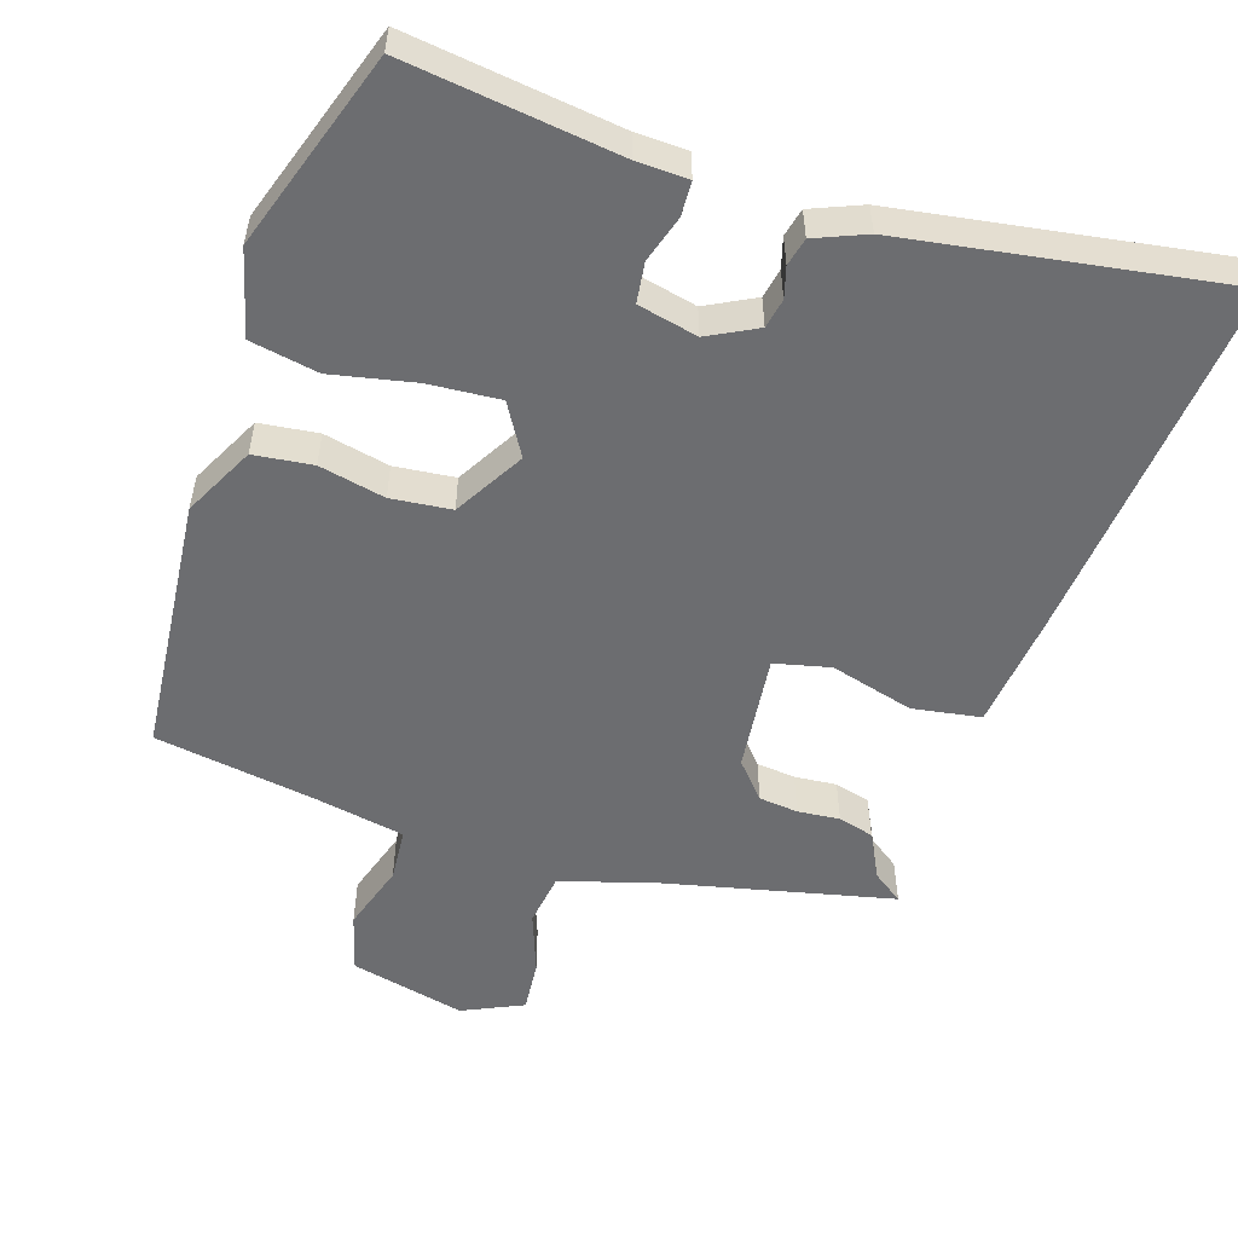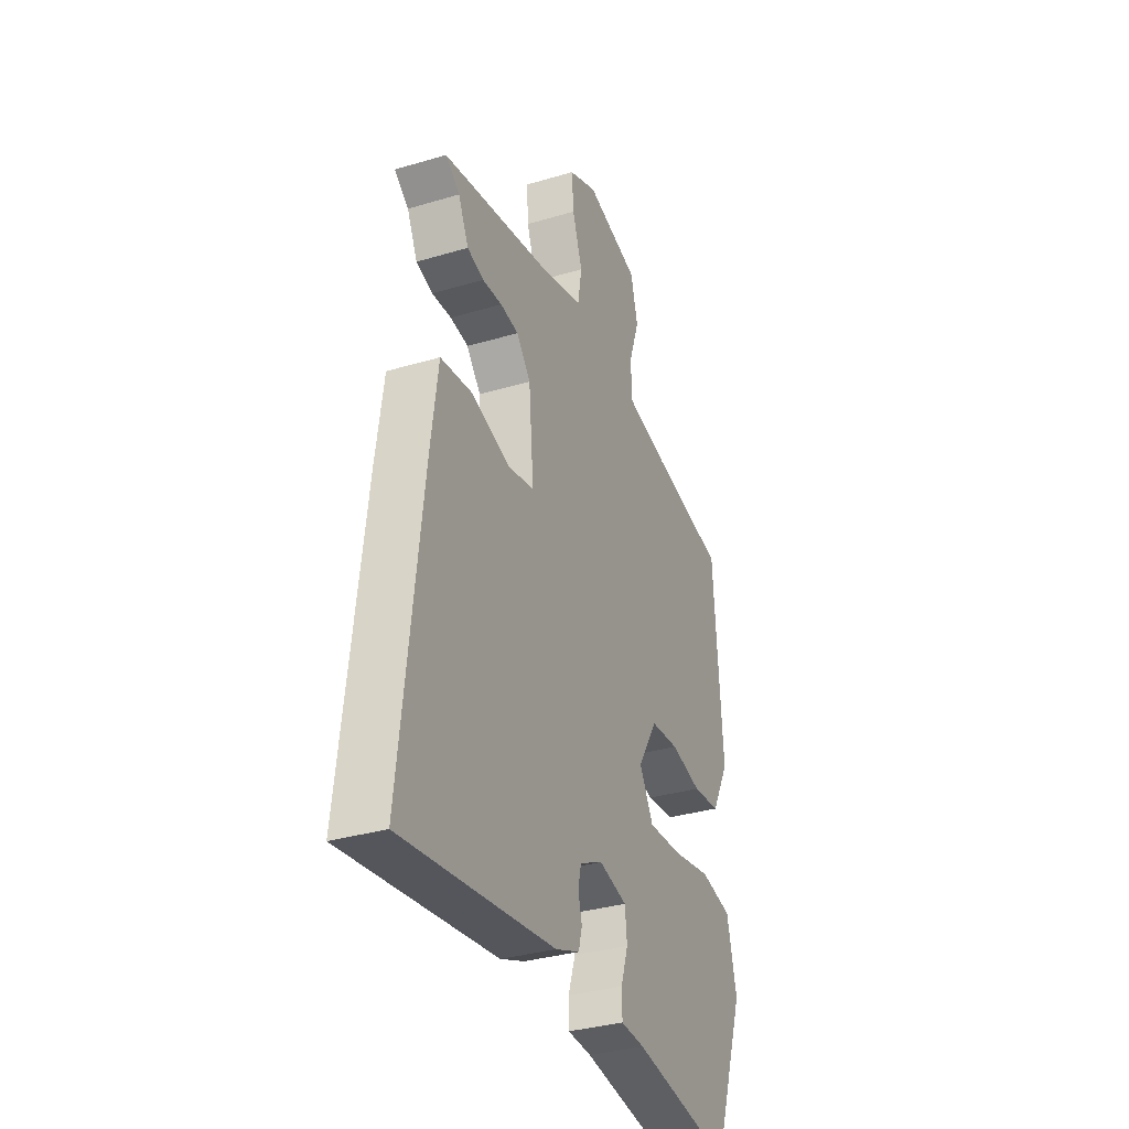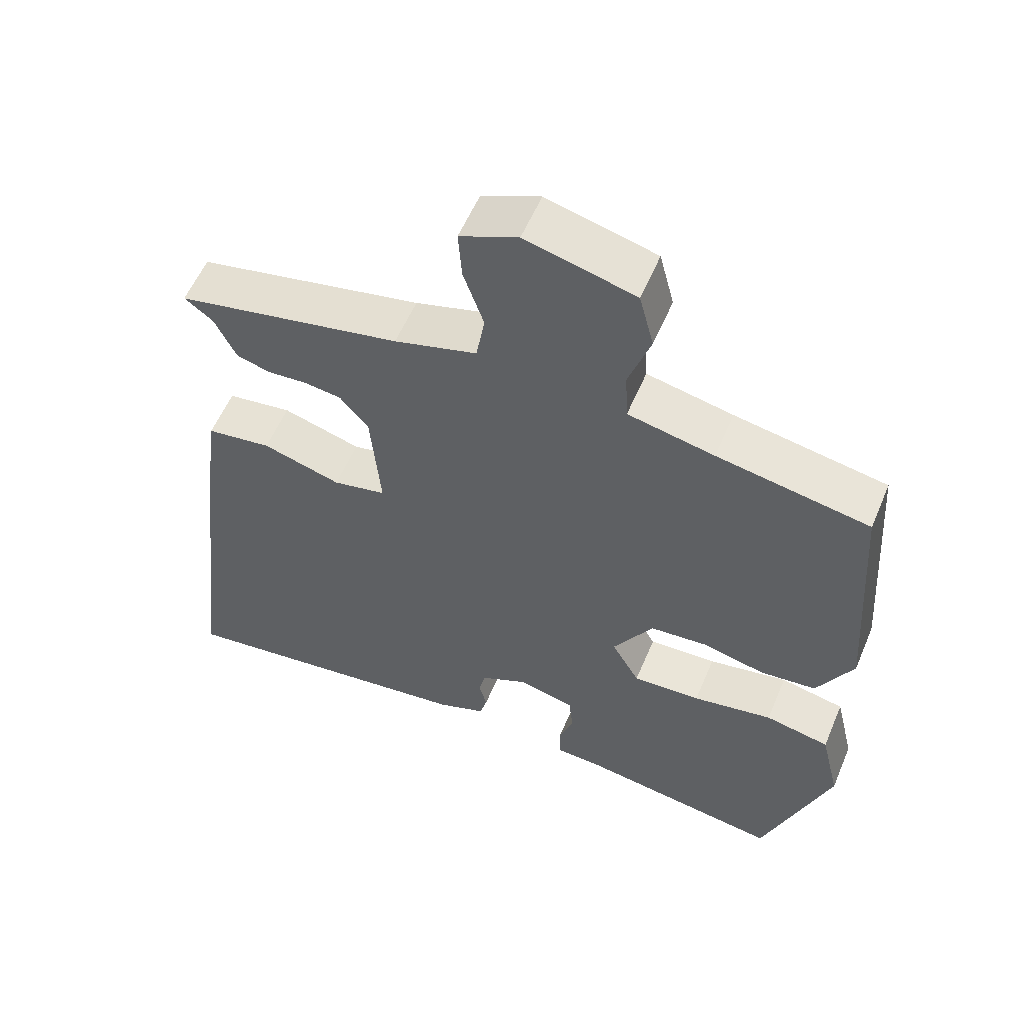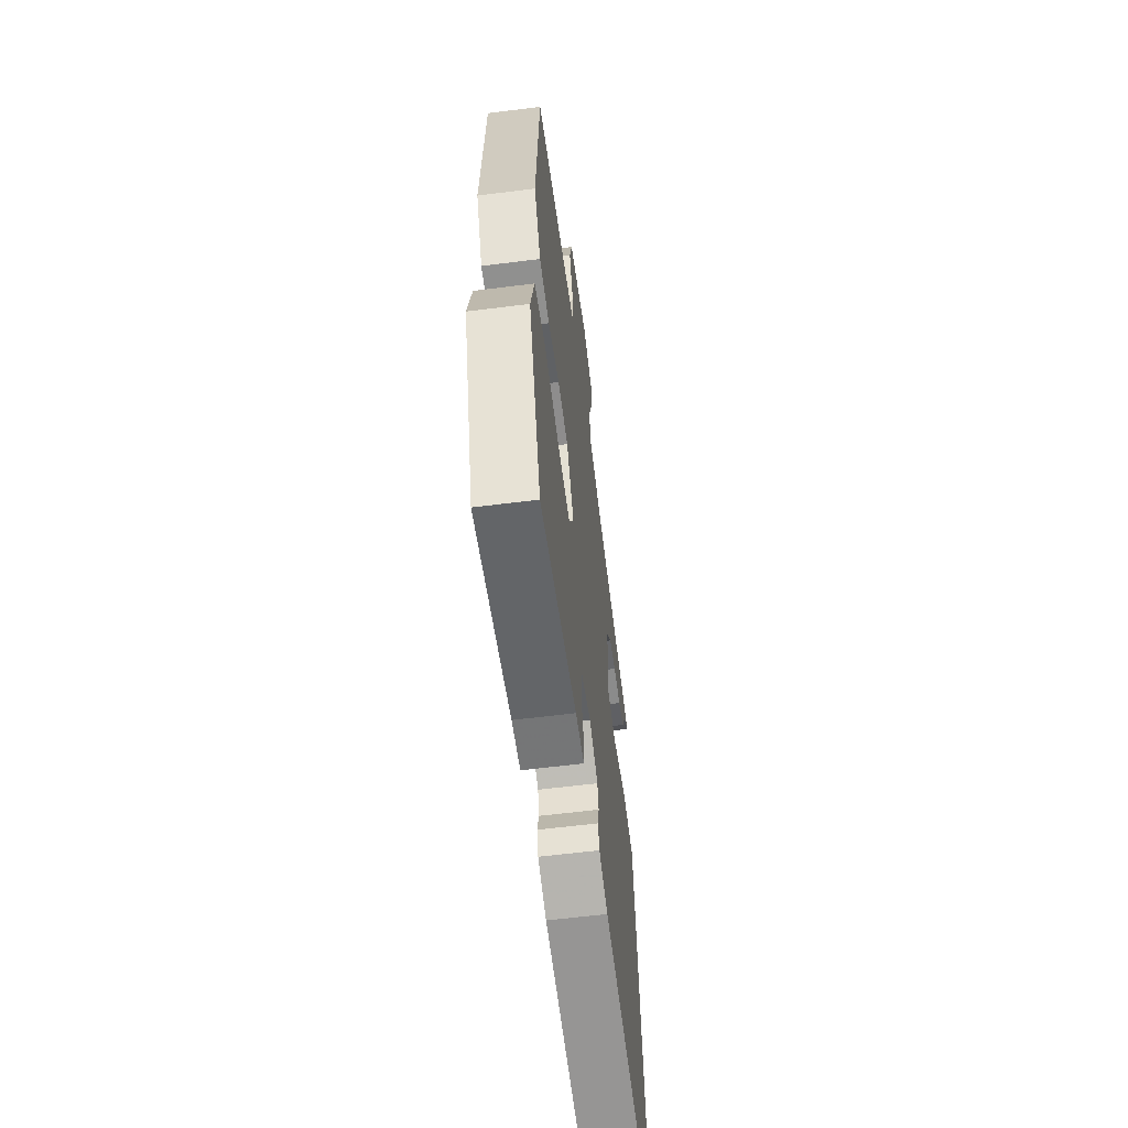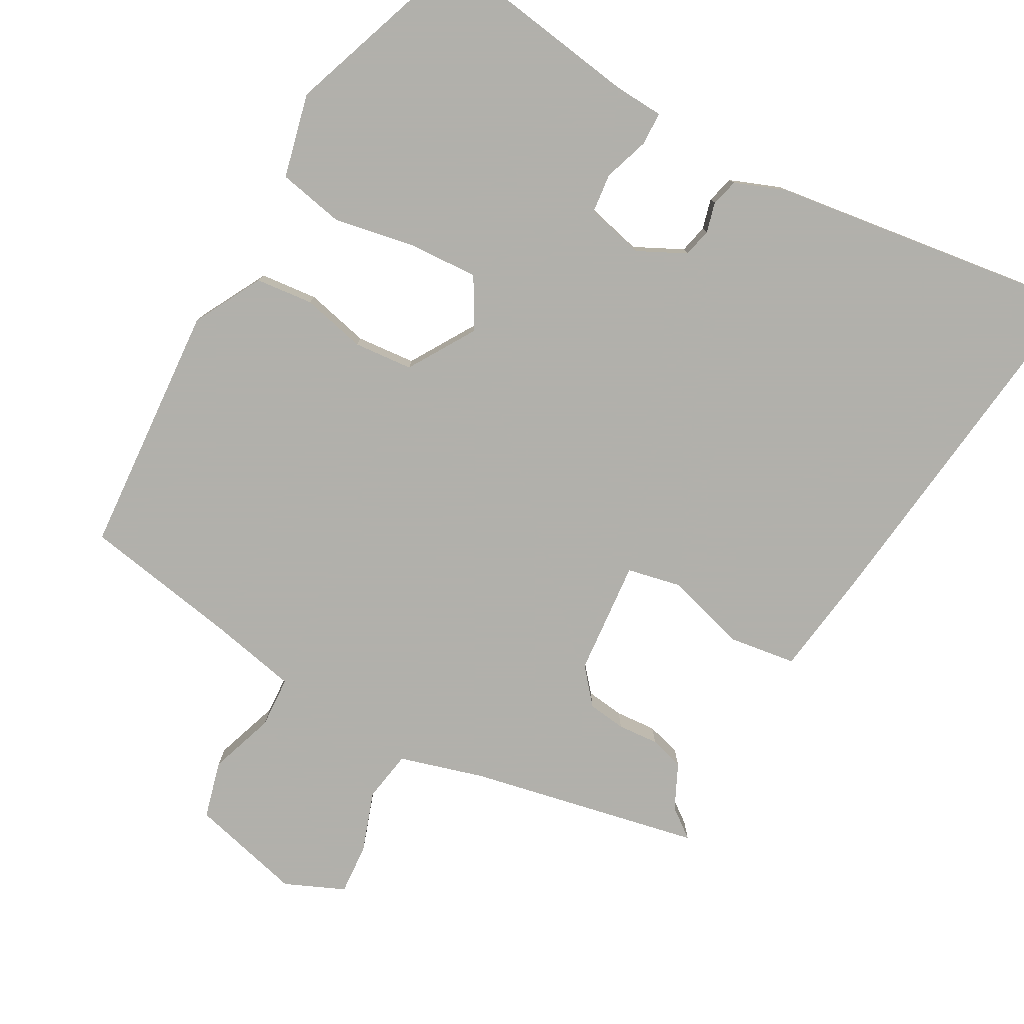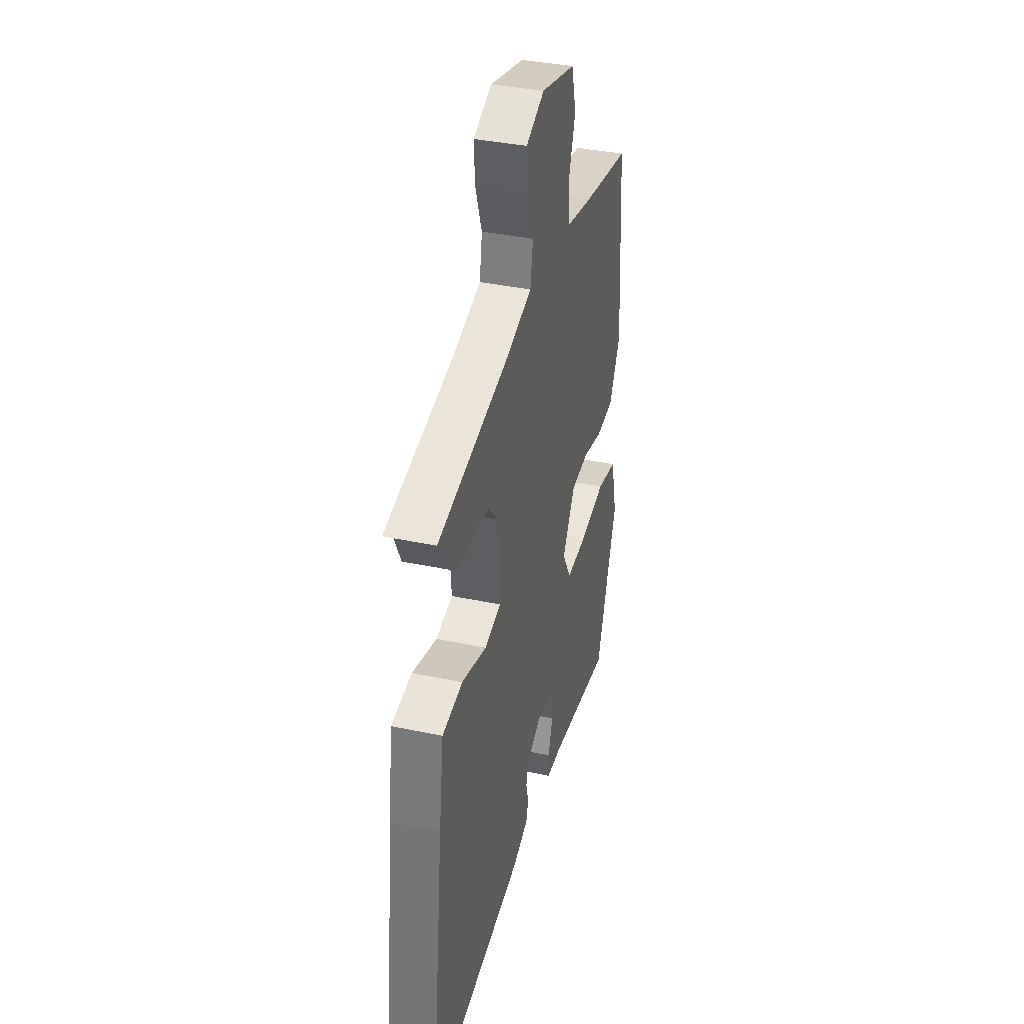
<metadata>
{"format":"obj","ext":"obj","renderer":"f3d","projection":"perspective","resolution":1024,"background":"white","views":[{"elev":-54.0,"azim":163.3,"up":"+Y"},{"elev":-33.7,"azim":-67.9,"up":"+Z"},{"elev":56.9,"azim":22.8,"up":"+Z"},{"elev":-59.9,"azim":97.4,"up":"+Z"},{"elev":-78.5,"azim":151.0,"up":"+Y"},{"elev":37.4,"azim":-74.8,"up":"+Z"}]}
</metadata>
<code>
v 0.433 0.07 -0.504
v 0.145 0.07 -0.46
v 0.076 0.07 -0.456
v 0.075 0.07 -0.409
v 0.096 0.07 -0.346
v 0.09 0.07 -0.291
v 0.009 0.07 -0.271
v -0.058 0.07 -0.304
v -0.067 0.07 -0.344
v -0.056 0.07 -0.386
v -0.066 0.07 -0.424
v -0.136 0.07 -0.451
v -0.577 0.07 -0.511
v -0.518 0.07 -0.006
v -0.497 0.07 0.148
v -0.404 0.07 0.161
v -0.292 0.07 0.128
v -0.216 0.07 0.144
v -0.23 0.07 0.304
v -0.271 0.07 0.353
v -0.324 0.07 0.36
v -0.381 0.07 0.356
v -0.429 0.07 0.37
v -0.459 0.07 0.433
v -0.5 0.07 0.464
v -0.178 0.07 0.53
v -0.06 0.07 0.564
v -0.048 0.07 0.635
v -0.077 0.07 0.719
v -0.082 0.07 0.79
v 0.001 0.07 0.826
v 0.157 0.07 0.786
v 0.178 0.07 0.706
v 0.147 0.07 0.615
v 0.151 0.07 0.543
v 0.274 0.07 0.517
v 0.491 0.07 0.478
v 0.516 0.07 0.125
v 0.465 0.07 0.03
v 0.385 0.07 0.022
v 0.296 0.07 0.043
v 0.214 0.07 0.036
v 0.157 0.07 -0.057
v 0.197 0.07 -0.127
v 0.294 0.07 -0.122
v 0.408 0.07 -0.101
v 0.5 0.07 -0.12
v 0.528 0.07 -0.237
v 0.433 0 -0.504
v 0.145 0 -0.46
v 0.076 0 -0.456
v 0.075 0 -0.409
v 0.096 0 -0.346
v 0.09 0 -0.291
v 0.009 0 -0.271
v -0.058 0 -0.304
v -0.067 0 -0.344
v -0.056 0 -0.386
v -0.066 0 -0.424
v -0.136 0 -0.451
v -0.577 0 -0.511
v -0.518 0 -0.006
v -0.497 0 0.148
v -0.404 0 0.161
v -0.292 0 0.128
v -0.216 0 0.144
v -0.23 0 0.304
v -0.271 0 0.353
v -0.324 0 0.36
v -0.381 0 0.356
v -0.429 0 0.37
v -0.459 0 0.433
v -0.5 0 0.464
v -0.178 0 0.53
v -0.06 0 0.564
v -0.048 0 0.635
v -0.077 0 0.719
v -0.082 0 0.79
v 0.001 0 0.826
v 0.157 0 0.786
v 0.178 0 0.706
v 0.147 0 0.615
v 0.151 0 0.543
v 0.274 0 0.517
v 0.491 0 0.478
v 0.516 0 0.125
v 0.465 0 0.03
v 0.385 0 0.022
v 0.296 0 0.043
v 0.214 0 0.036
v 0.157 0 -0.057
v 0.197 0 -0.127
v 0.294 0 -0.122
v 0.408 0 -0.101
v 0.5 0 -0.12
v 0.528 0 -0.237
f 48 1 2
f 47 48 2
f 46 47 2
f 45 46 2
f 3 4 5
f 2 3 5
f 45 2 5
f 44 45 5
f 43 44 5 6
f 39 40 41
f 38 39 41
f 37 38 41
f 36 37 41
f 35 36 41 42
f 32 33 34
f 31 32 34
f 30 31 34
f 29 30 34
f 28 29 34
f 27 28 34 35
f 35 42 43
f 27 35 43
f 26 27 43
f 21 22 23 24
f 24 25 26
f 21 24 26
f 20 21 26
f 15 16 17
f 14 15 17
f 13 14 17
f 12 13 17
f 11 12 17
f 10 11 17
f 9 10 17
f 8 9 17 18
f 7 8 18 19
f 43 6 7 19
f 19 20 26 43
f 50 49 96
f 50 96 95
f 50 95 94
f 50 94 93
f 53 52 51
f 53 51 50
f 53 50 93
f 53 93 92
f 54 53 92 91
f 89 88 87
f 89 87 86
f 89 86 85
f 89 85 84
f 90 89 84 83
f 82 81 80
f 82 80 79
f 82 79 78
f 82 78 77
f 82 77 76
f 83 82 76 75
f 91 90 83
f 91 83 75
f 91 75 74
f 72 71 70 69
f 74 73 72
f 74 72 69
f 74 69 68
f 65 64 63
f 65 63 62
f 65 62 61
f 65 61 60
f 65 60 59
f 65 59 58
f 65 58 57
f 66 65 57 56
f 67 66 56 55
f 67 55 54 91
f 91 74 68 67
f 1 49 50 2
f 2 50 51 3
f 3 51 52 4
f 4 52 53 5
f 5 53 54 6
f 6 54 55 7
f 7 55 56 8
f 8 56 57 9
f 9 57 58 10
f 10 58 59 11
f 11 59 60 12
f 12 60 61 13
f 13 61 62 14
f 14 62 63 15
f 15 63 64 16
f 16 64 65 17
f 17 65 66 18
f 18 66 67 19
f 19 67 68 20
f 20 68 69 21
f 21 69 70 22
f 22 70 71 23
f 23 71 72 24
f 24 72 73 25
f 25 73 74 26
f 26 74 75 27
f 27 75 76 28
f 28 76 77 29
f 29 77 78 30
f 30 78 79 31
f 31 79 80 32
f 32 80 81 33
f 33 81 82 34
f 34 82 83 35
f 35 83 84 36
f 36 84 85 37
f 37 85 86 38
f 38 86 87 39
f 39 87 88 40
f 40 88 89 41
f 41 89 90 42
f 42 90 91 43
f 43 91 92 44
f 44 92 93 45
f 45 93 94 46
f 46 94 95 47
f 47 95 96 48
f 48 96 49 1

</code>
